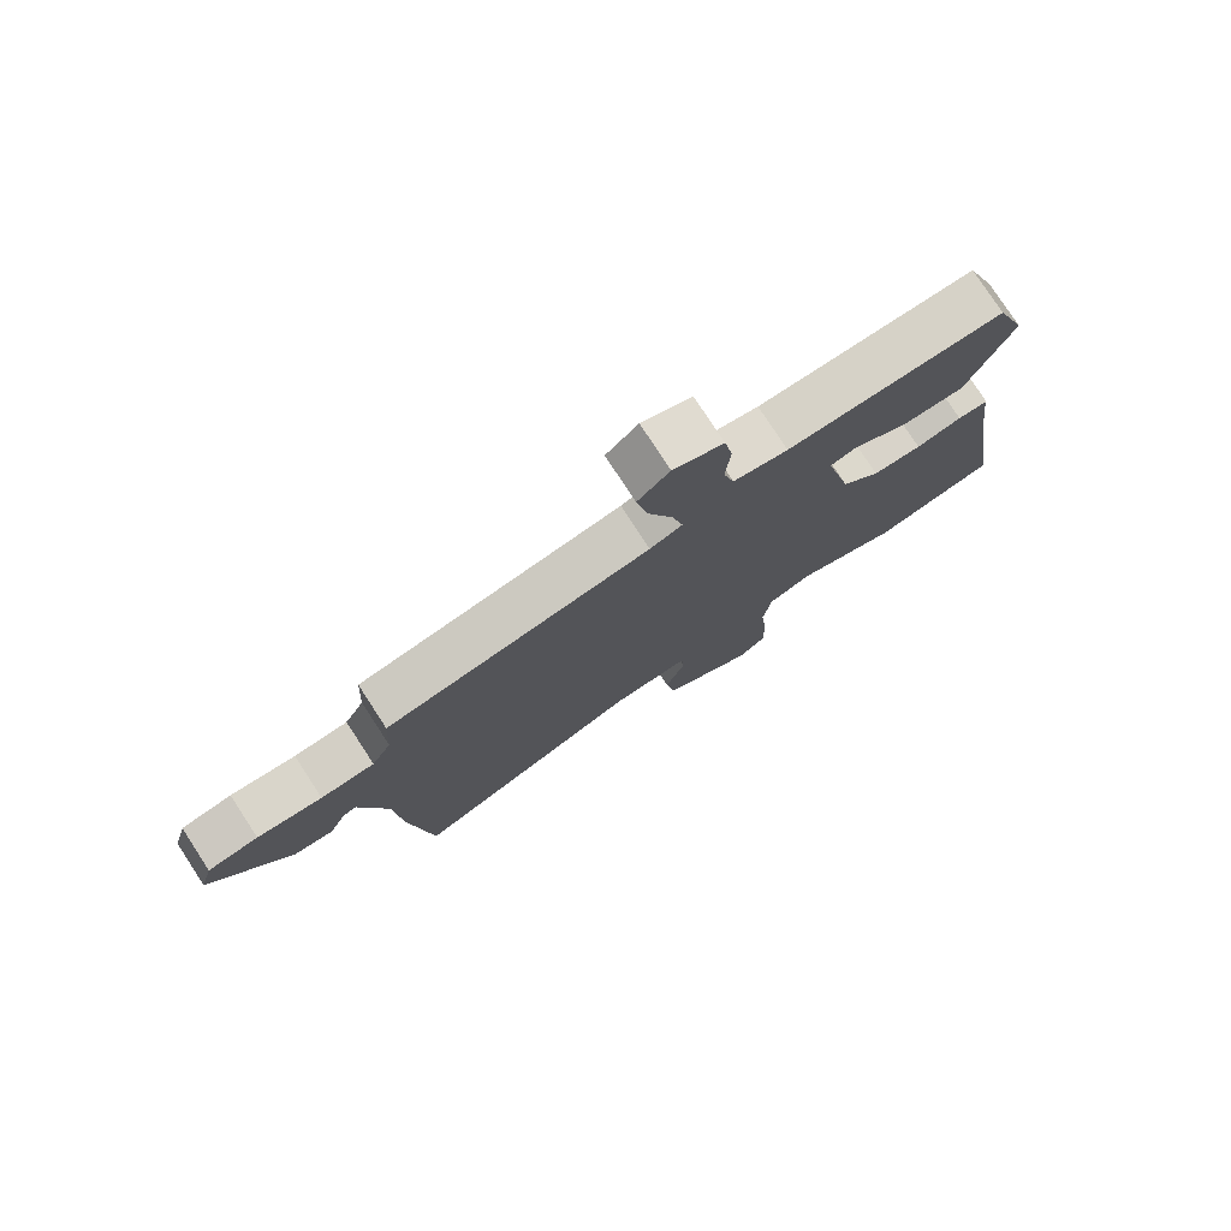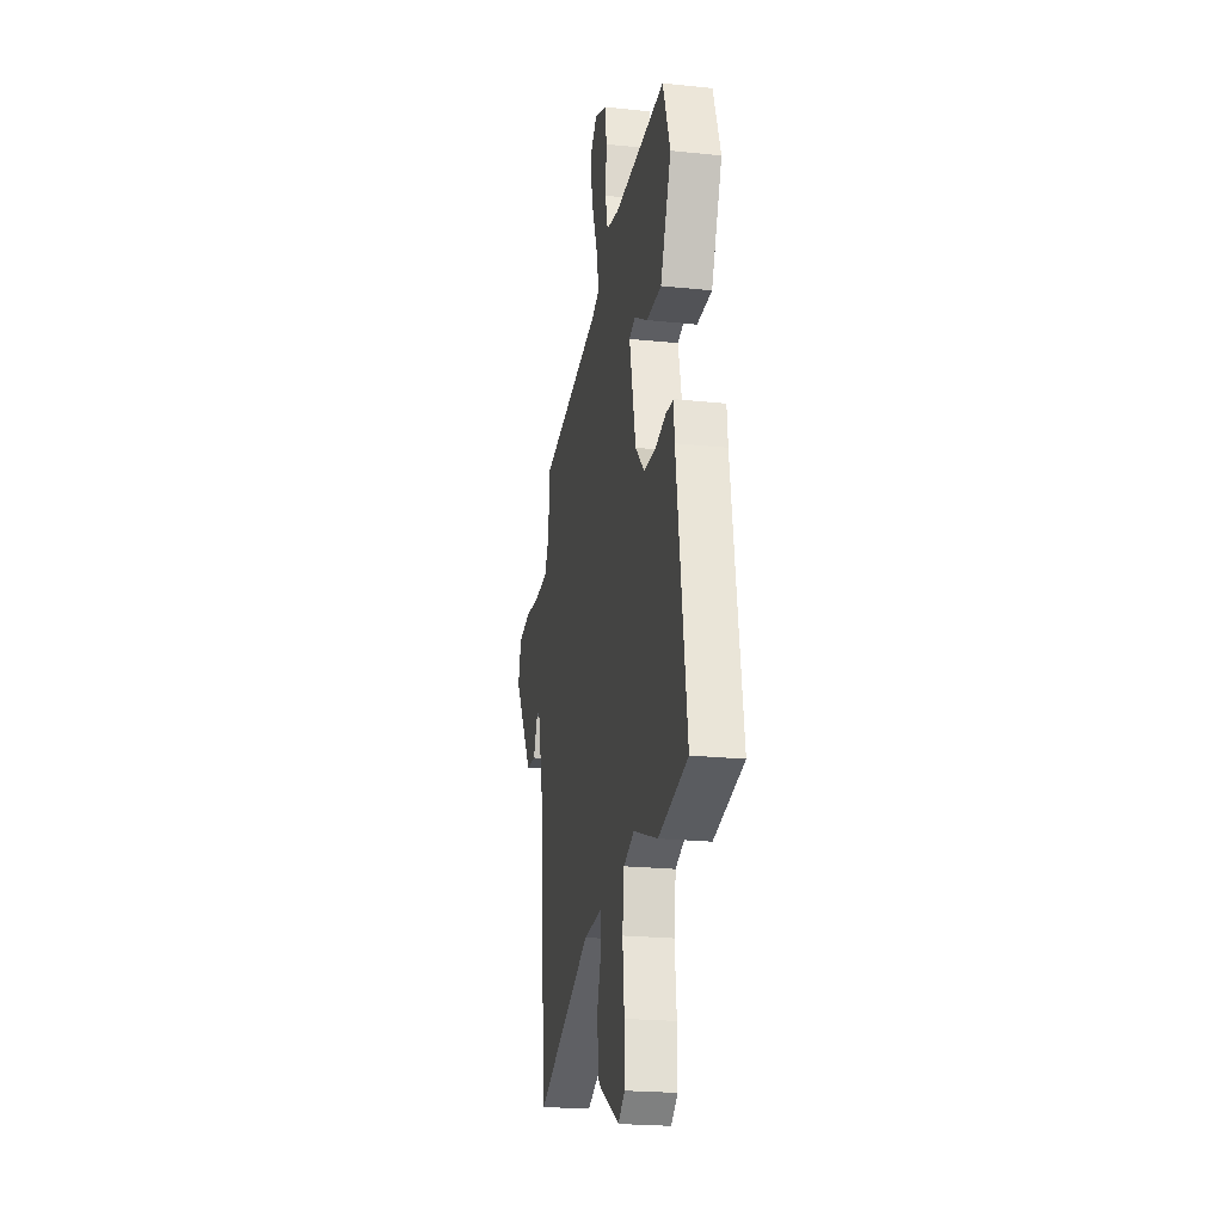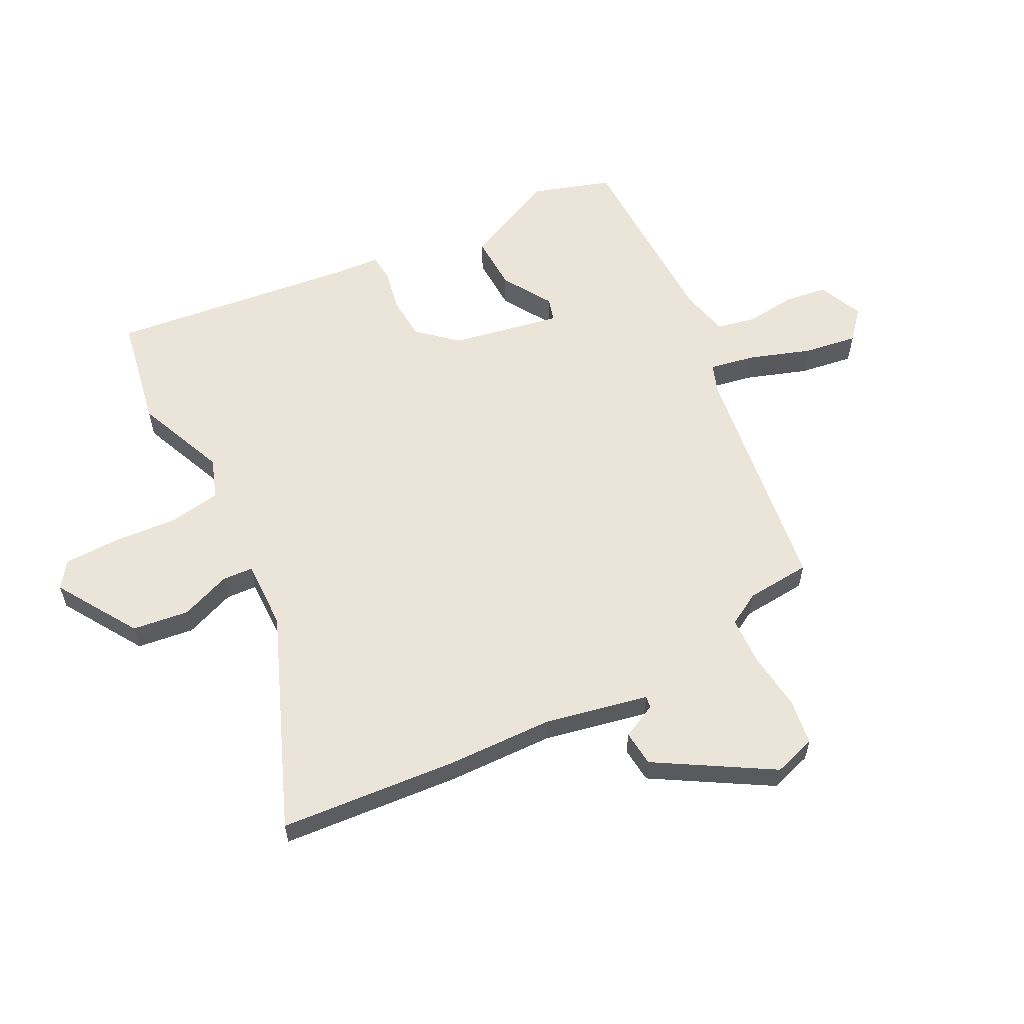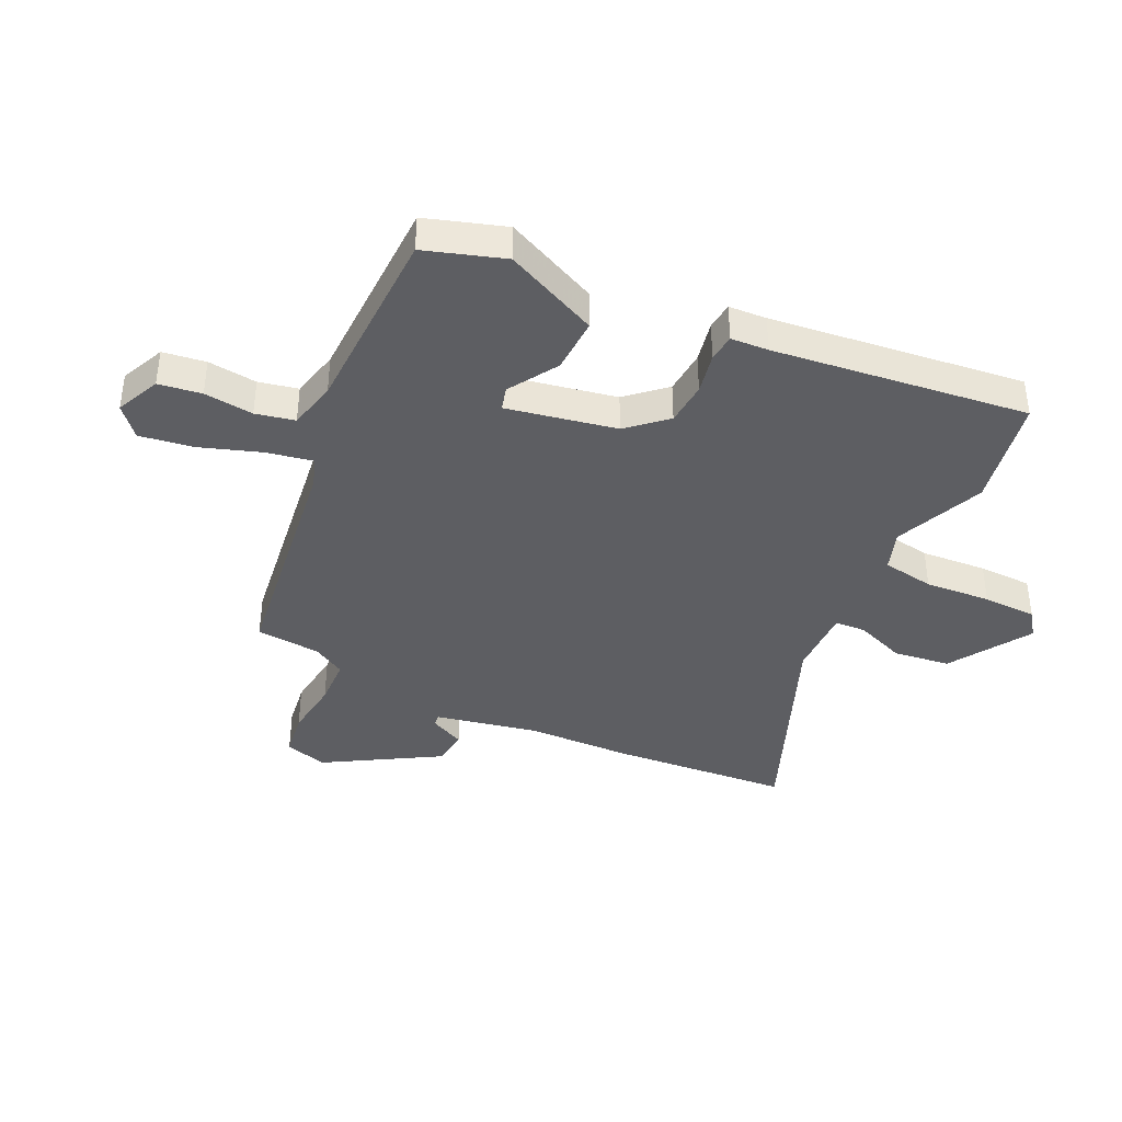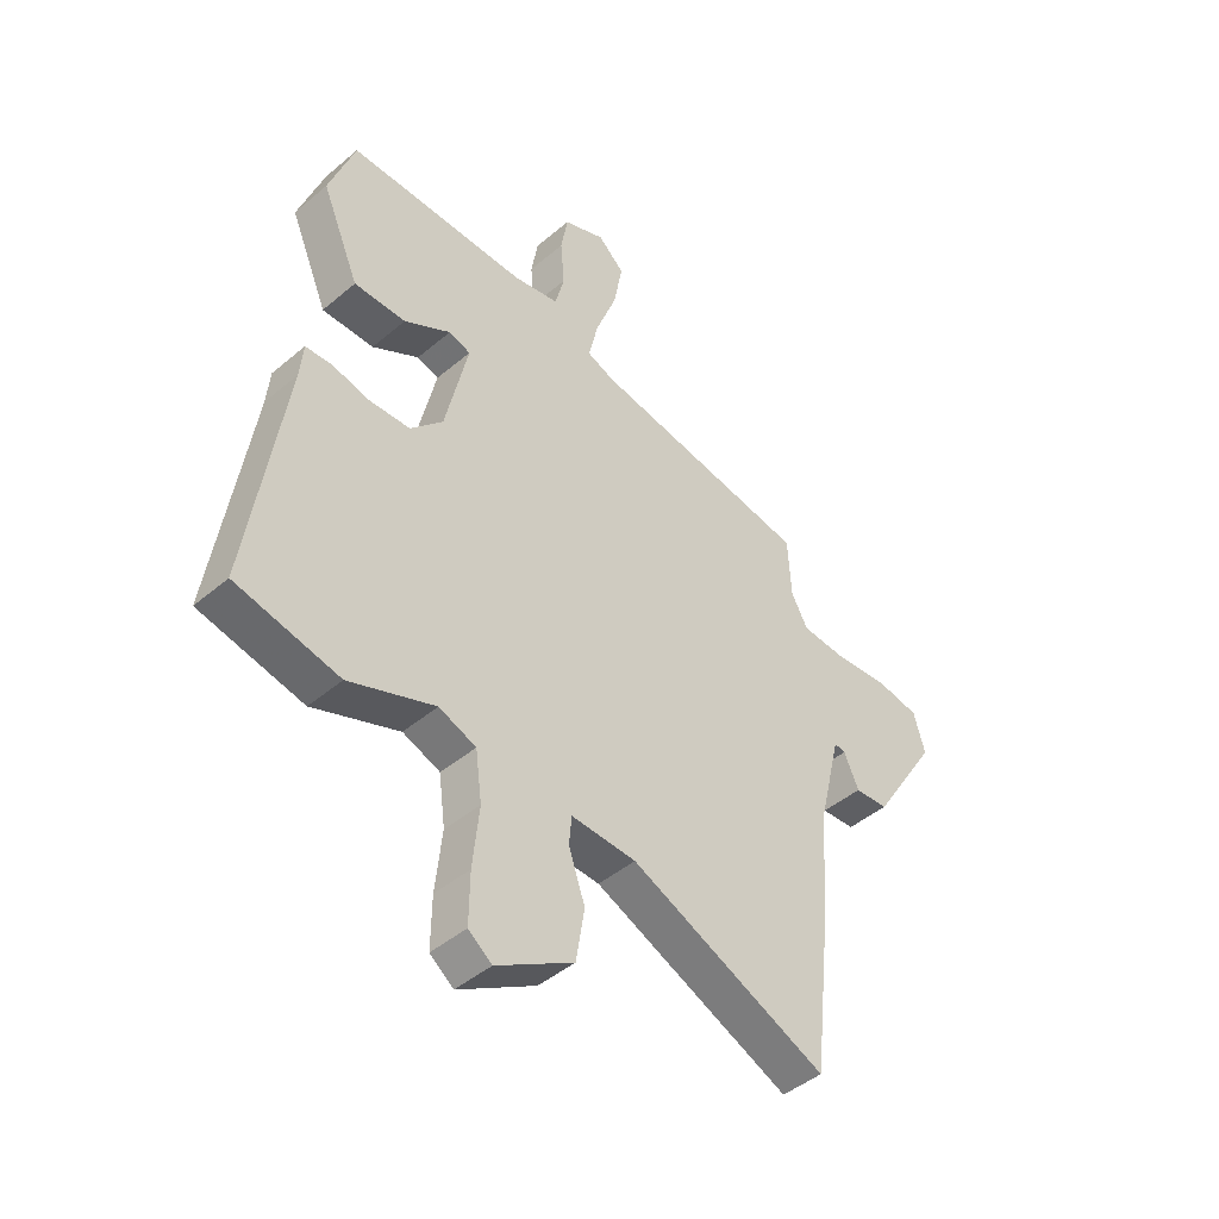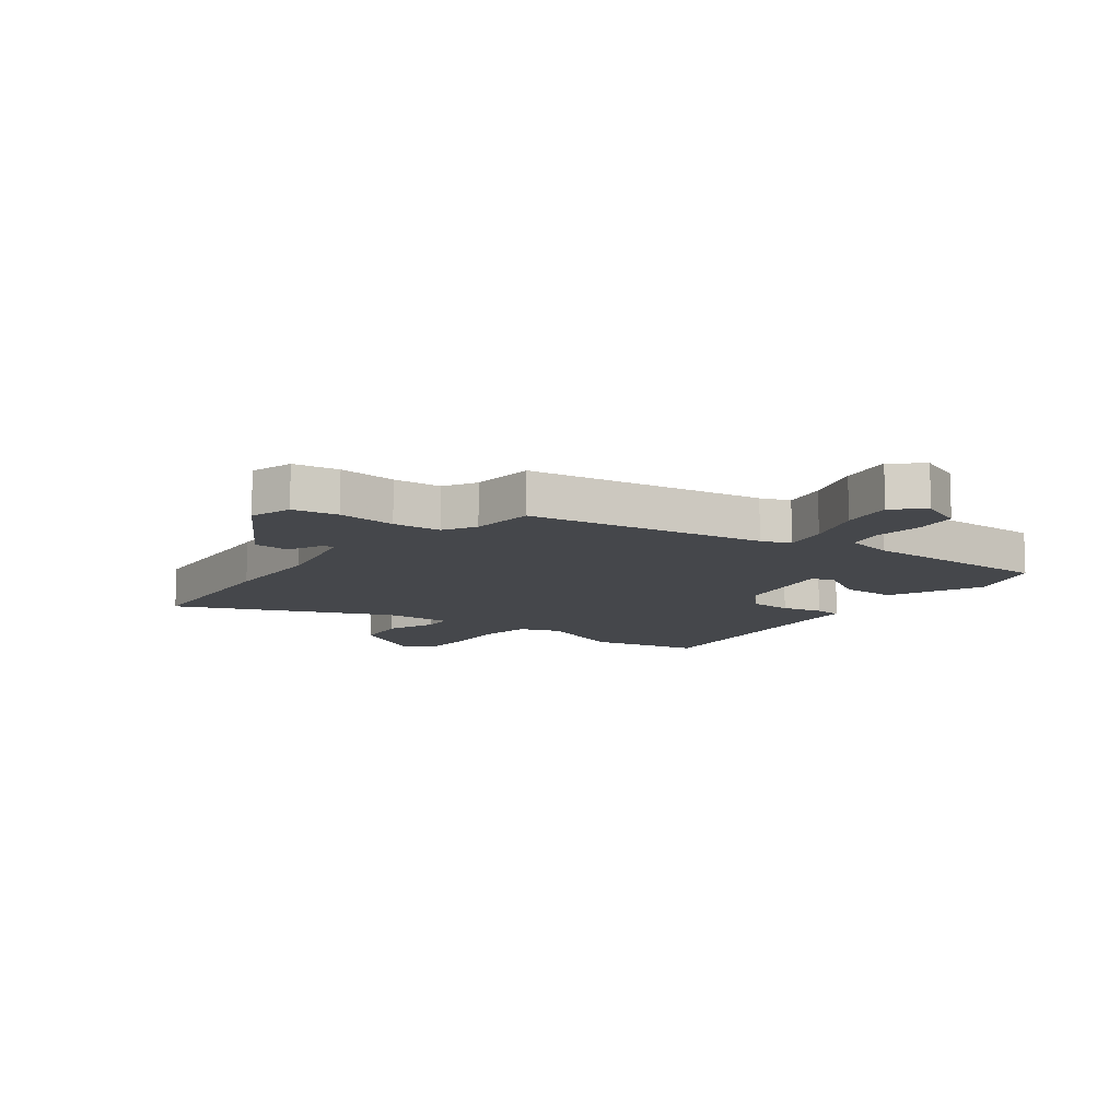
<metadata>
{"format":"obj","ext":"obj","renderer":"f3d","projection":"perspective","resolution":1024,"background":"white","views":[{"elev":77.9,"azim":-33.1,"up":"+Z"},{"elev":-22.3,"azim":79.7,"up":"+Z"},{"elev":59.0,"azim":-118.9,"up":"+Y"},{"elev":-39.4,"azim":62.7,"up":"+Y"},{"elev":-44.9,"azim":134.4,"up":"+Z"},{"elev":-10.5,"azim":-38.3,"up":"+Y"}]}
</metadata>
<code>
v -0.482 0.07 -0.663
v -0.517 0.07 -0.351
v -0.528 0.07 -0.165
v -0.571 0.07 0.014
v -0.592 0.07 0.01
v -0.62 0.07 -0.052
v -0.683 0.07 -0.048
v -0.808 0.07 0.148
v -0.787 0.07 0.223
v -0.707 0.07 0.237
v -0.604 0.07 0.228
v -0.519 0.07 0.234
v -0.488 0.07 0.292
v -0.482 0.07 0.406
v -0.066 0.07 0.476
v -0.015 0.07 0.496
v -0.033 0.07 0.576
v -0.073 0.07 0.682
v -0.09 0.07 0.775
v -0.04 0.07 0.821
v 0.039 0.07 0.789
v 0.052 0.07 0.714
v 0.045 0.07 0.627
v 0.062 0.07 0.559
v 0.148 0.07 0.542
v 0.488 0.07 0.546
v 0.537 0.07 0.409
v 0.466 0.07 0.242
v 0.368 0.07 0.242
v 0.28 0.07 0.293
v 0.239 0.07 0.28
v 0.282 0.07 0.089
v 0.343 0.07 0.025
v 0.42 0.07 0.022
v 0.492 0.07 0.039
v 0.541 0.07 0.036
v 0.547 0.07 -0.03
v 0.614 0.07 -0.475
v 0.42 0.07 -0.518
v 0.259 0.07 -0.457
v 0.189 0.07 -0.484
v 0.177 0.07 -0.576
v 0.189 0.07 -0.691
v 0.19 0.07 -0.786
v 0.146 0.07 -0.82
v 0.001 0.07 -0.735
v -0.015 0.07 -0.636
v 0.016 0.07 -0.547
v 0.011 0.07 -0.493
v -0.111 0.07 -0.499
v -0.482 0 -0.663
v -0.517 0 -0.351
v -0.528 0 -0.165
v -0.571 0 0.014
v -0.592 0 0.01
v -0.62 0 -0.052
v -0.683 0 -0.048
v -0.808 0 0.148
v -0.787 0 0.223
v -0.707 0 0.237
v -0.604 0 0.228
v -0.519 0 0.234
v -0.488 0 0.292
v -0.482 0 0.406
v -0.066 0 0.476
v -0.015 0 0.496
v -0.033 0 0.576
v -0.073 0 0.682
v -0.09 0 0.775
v -0.04 0 0.821
v 0.039 0 0.789
v 0.052 0 0.714
v 0.045 0 0.627
v 0.062 0 0.559
v 0.148 0 0.542
v 0.488 0 0.546
v 0.537 0 0.409
v 0.466 0 0.242
v 0.368 0 0.242
v 0.28 0 0.293
v 0.239 0 0.28
v 0.282 0 0.089
v 0.343 0 0.025
v 0.42 0 0.022
v 0.492 0 0.039
v 0.541 0 0.036
v 0.547 0 -0.03
v 0.614 0 -0.475
v 0.42 0 -0.518
v 0.259 0 -0.457
v 0.189 0 -0.484
v 0.177 0 -0.576
v 0.189 0 -0.691
v 0.19 0 -0.786
v 0.146 0 -0.82
v 0.001 0 -0.735
v -0.015 0 -0.636
v 0.016 0 -0.547
v 0.011 0 -0.493
v -0.111 0 -0.499
f 46 47 48
f 45 46 48
f 44 45 48
f 43 44 48
f 42 43 48
f 41 42 48 49
f 40 41 49 50
f 37 38 39 40
f 37 40 50
f 36 37 50
f 35 36 50
f 34 35 50
f 28 29 30
f 27 28 30
f 26 27 30
f 25 26 30
f 24 25 30 31
f 21 22 23
f 20 21 23
f 19 20 23
f 18 19 23
f 17 18 23
f 16 17 23 24
f 13 14 15
f 12 13 15 16
f 9 10 11
f 8 9 11
f 7 8 11
f 6 7 11
f 5 6 11
f 4 5 11 12
f 3 4 12 16
f 1 2 3
f 50 1 3
f 34 50 3
f 33 34 3
f 24 31 32
f 16 24 32
f 3 16 32
f 3 32 33
f 98 97 96
f 98 96 95
f 98 95 94
f 98 94 93
f 98 93 92
f 99 98 92 91
f 100 99 91 90
f 90 89 88 87
f 100 90 87
f 100 87 86
f 100 86 85
f 100 85 84
f 80 79 78
f 80 78 77
f 80 77 76
f 80 76 75
f 81 80 75 74
f 73 72 71
f 73 71 70
f 73 70 69
f 73 69 68
f 73 68 67
f 74 73 67 66
f 65 64 63
f 66 65 63 62
f 61 60 59
f 61 59 58
f 61 58 57
f 61 57 56
f 61 56 55
f 62 61 55 54
f 66 62 54 53
f 53 52 51
f 53 51 100
f 53 100 84
f 53 84 83
f 82 81 74
f 82 74 66
f 82 66 53
f 83 82 53
f 1 51 52 2
f 2 52 53 3
f 3 53 54 4
f 4 54 55 5
f 5 55 56 6
f 6 56 57 7
f 7 57 58 8
f 8 58 59 9
f 9 59 60 10
f 10 60 61 11
f 11 61 62 12
f 12 62 63 13
f 13 63 64 14
f 14 64 65 15
f 15 65 66 16
f 16 66 67 17
f 17 67 68 18
f 18 68 69 19
f 19 69 70 20
f 20 70 71 21
f 21 71 72 22
f 22 72 73 23
f 23 73 74 24
f 24 74 75 25
f 25 75 76 26
f 26 76 77 27
f 27 77 78 28
f 28 78 79 29
f 29 79 80 30
f 30 80 81 31
f 31 81 82 32
f 32 82 83 33
f 33 83 84 34
f 34 84 85 35
f 35 85 86 36
f 36 86 87 37
f 37 87 88 38
f 38 88 89 39
f 39 89 90 40
f 40 90 91 41
f 41 91 92 42
f 42 92 93 43
f 43 93 94 44
f 44 94 95 45
f 45 95 96 46
f 46 96 97 47
f 47 97 98 48
f 48 98 99 49
f 49 99 100 50
f 50 100 51 1

</code>
